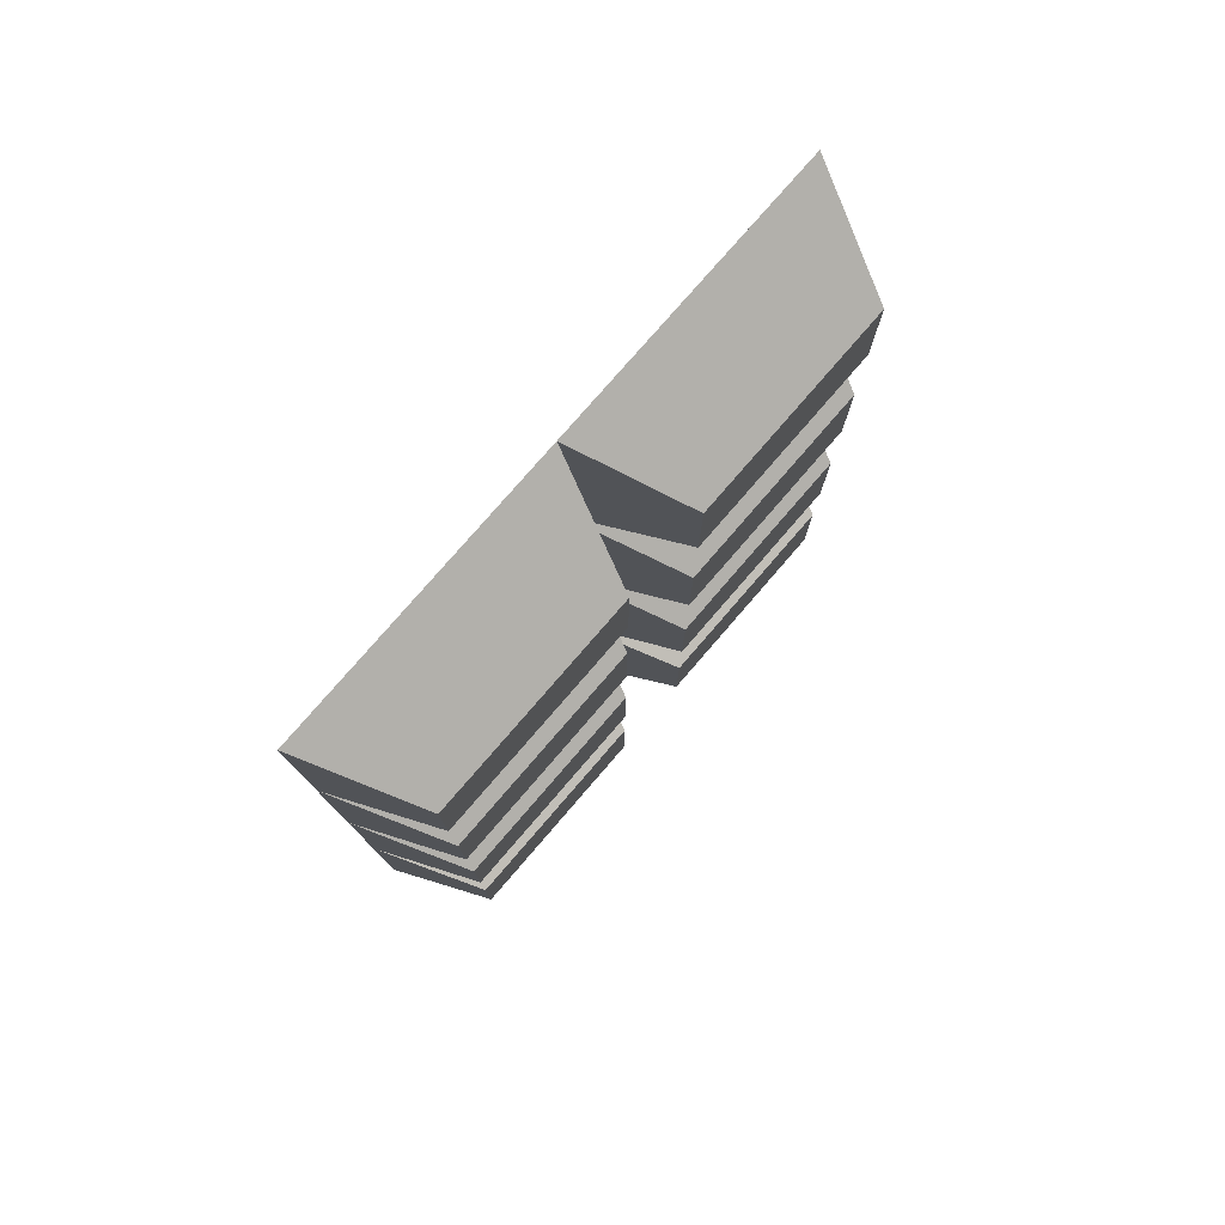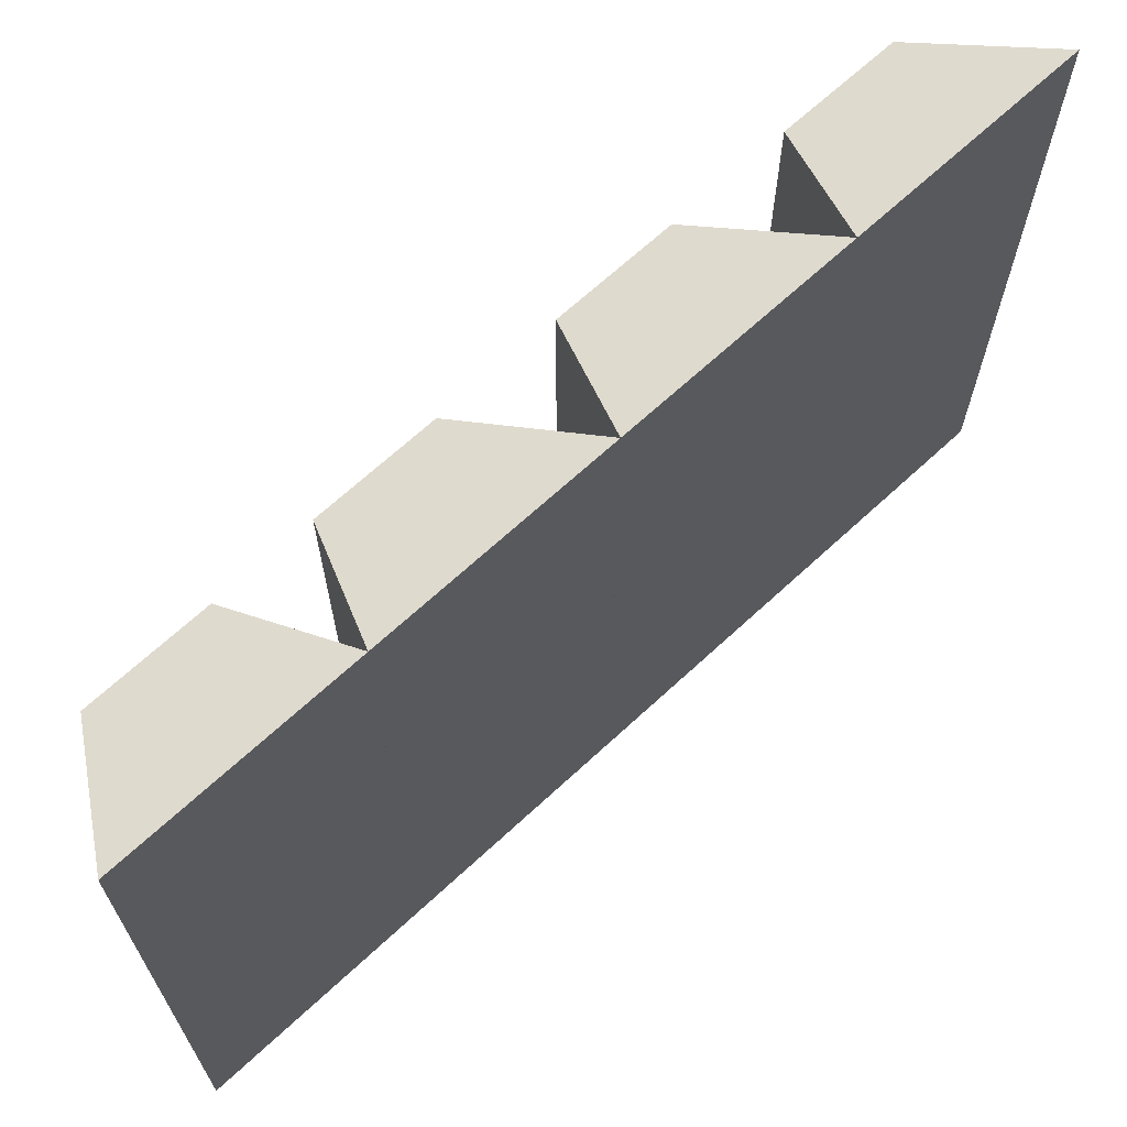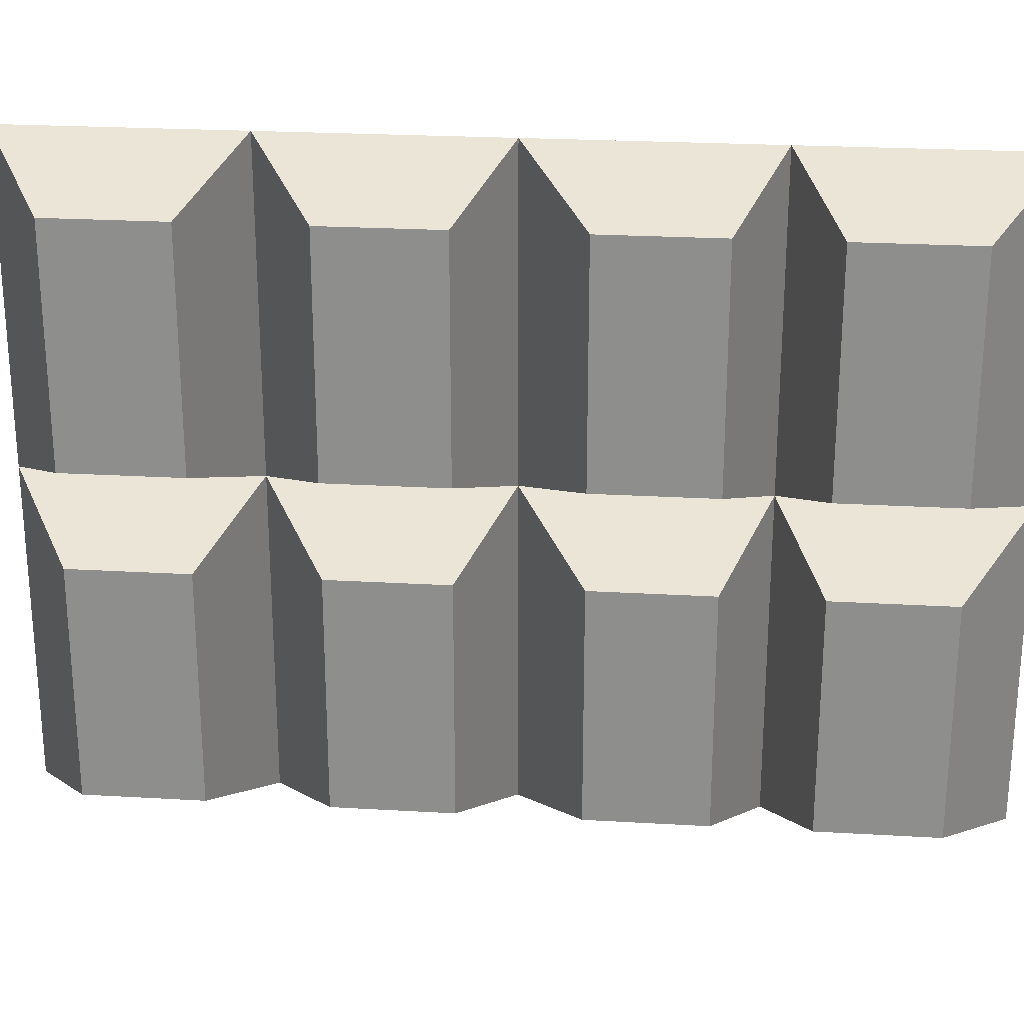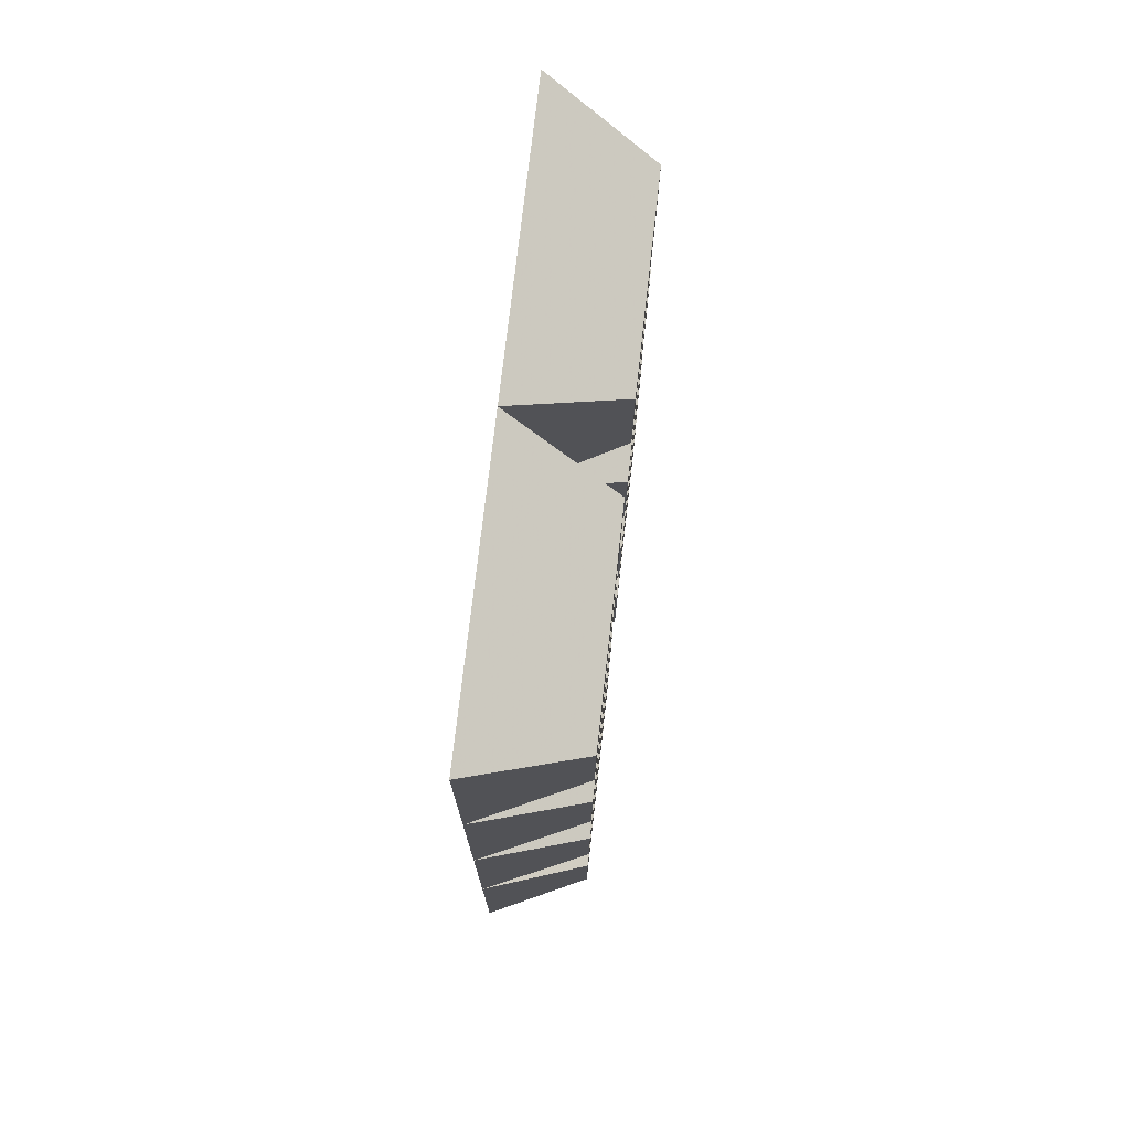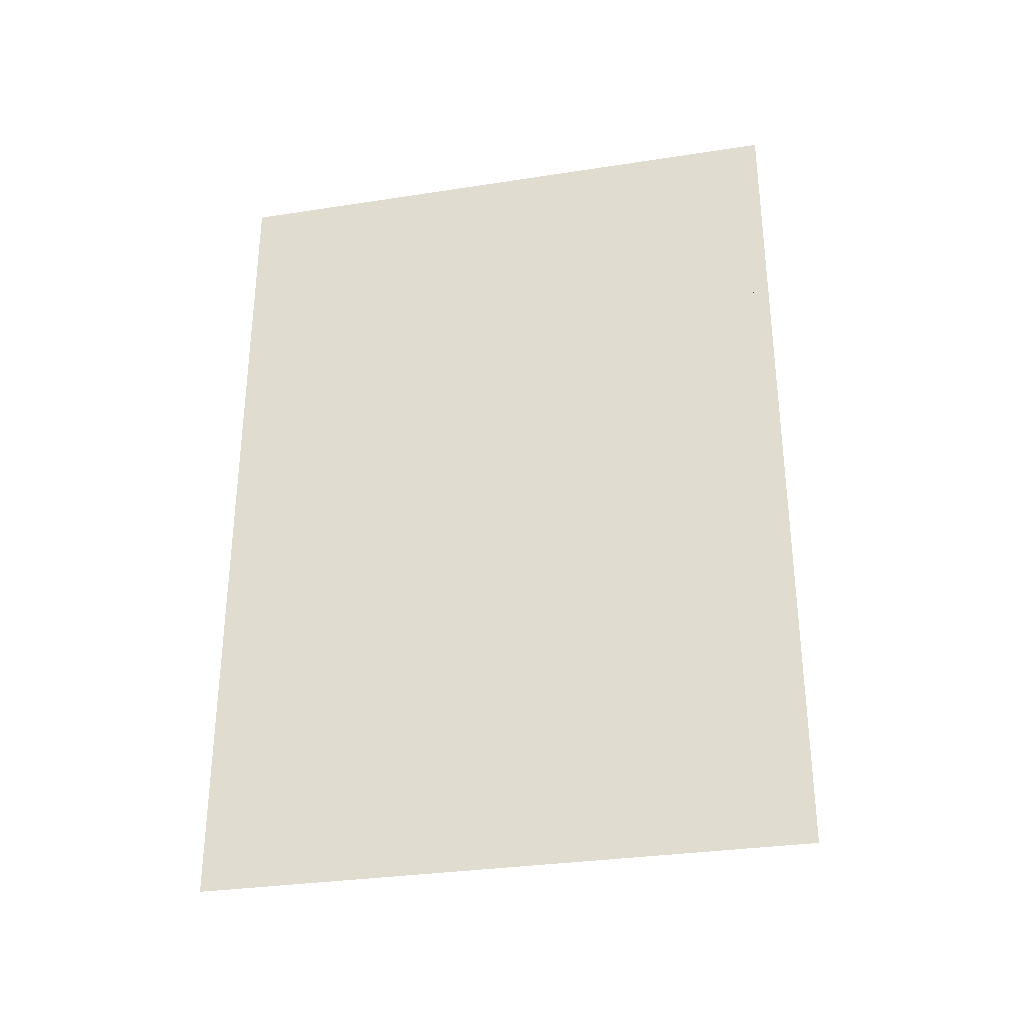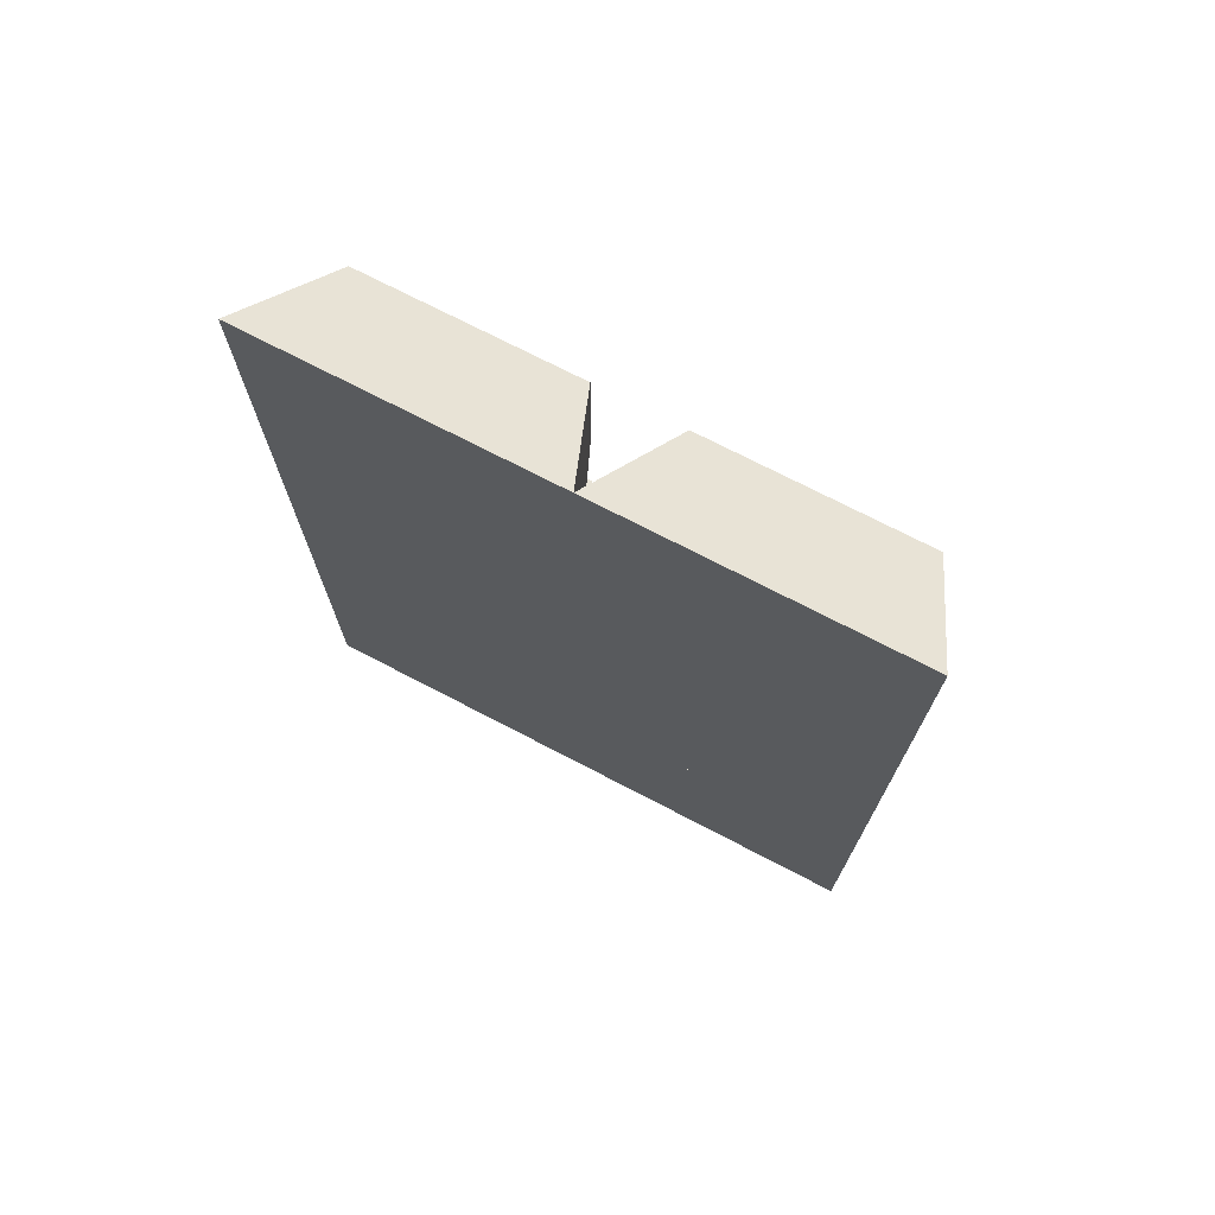
<metadata>
{"format":"obj","ext":"obj","renderer":"f3d","projection":"perspective","resolution":1024,"background":"white","views":[{"elev":77.8,"azim":40.8,"up":"+Z"},{"elev":67.2,"azim":-132.9,"up":"+Y"},{"elev":24.4,"azim":95.5,"up":"+Y"},{"elev":73.8,"azim":6.4,"up":"+Z"},{"elev":-31.7,"azim":-77.7,"up":"+Z"},{"elev":72.5,"azim":-62.5,"up":"+Z"}]}
</metadata>
<code>
o unused/6433
v 25 -102 -14
v 25 -102 -24
v 30 -100 -21
v 30 -100 -16
v 25 -88 -14
v 30 -90 -12
v 30 -100 -12
v 25 -102 -4
v 25 -88 -24
v 30 -90 -21
v 30 -90 -16
v 30 -86 -21
v 30 -86 -16
v 25 -74 -14
v 30 -76 -12
v 30 -86 -12
v 25 -88 -4
v 30 -90 -7
v 30 -100 -7
v 30 -90 -2
v 30 -100 -2
v 25 -102 6
v 25 -74 -24
v 30 -76 -21
v 30 -76 -16
v 30 -86 -7
v 25 -74 -4
v 30 -76 -2
v 30 -86 -2
v 25 -88 6
v 30 -90 3
v 30 -100 3
v 30 -90 8
v 30 -100 8
v 25 -102 16
v 30 -76 -7
v 30 -86 3
v 25 -74 6
v 30 -76 8
v 30 -86 8
v 25 -88 16
v 30 -90 13
v 30 -100 13
v 30 -76 3
v 30 -86 13
v 25 -74 16
v 30 -76 13
f 1 2 3
f 1 3 4
f 1 4 5
f 1 5 6
f 1 6 7
f 1 7 8
f 1 8 5
f 1 5 9
f 1 9 2
f 2 9 10
f 2 10 3
f 3 10 4
f 4 10 11
f 4 11 5
f 5 11 9
f 5 9 12
f 5 12 13
f 5 13 14
f 5 14 15
f 5 15 16
f 5 16 17
f 5 17 18
f 5 18 6
f 6 18 19
f 6 19 7
f 7 19 8
f 8 19 17
f 8 17 20
f 8 20 21
f 8 21 22
f 8 22 17
f 8 17 5
f 5 17 14
f 5 14 23
f 5 23 9
f 9 23 24
f 9 24 12
f 12 24 13
f 13 24 25
f 13 25 14
f 14 25 23
f 23 25 24
f 9 11 10
f 17 19 18
f 17 16 26
f 17 26 27
f 17 27 28
f 17 28 29
f 17 29 30
f 17 30 31
f 17 31 20
f 20 31 32
f 20 32 21
f 21 32 22
f 22 32 30
f 22 30 33
f 22 33 34
f 22 34 35
f 22 35 30
f 22 30 17
f 17 30 27
f 17 27 14
f 14 27 36
f 14 36 15
f 15 36 26
f 15 26 16
f 27 26 36
f 30 29 37
f 30 37 38
f 30 38 39
f 30 39 40
f 30 40 41
f 30 41 42
f 30 42 33
f 33 42 43
f 33 43 34
f 34 43 35
f 35 43 41
f 35 41 30
f 30 41 38
f 30 38 27
f 27 38 44
f 27 44 28
f 28 44 37
f 28 37 29
f 38 37 44
f 30 32 31
f 41 40 45
f 41 45 46
f 41 46 38
f 38 46 47
f 38 47 39
f 39 47 45
f 39 45 40
f 46 45 47
f 41 43 42

</code>
